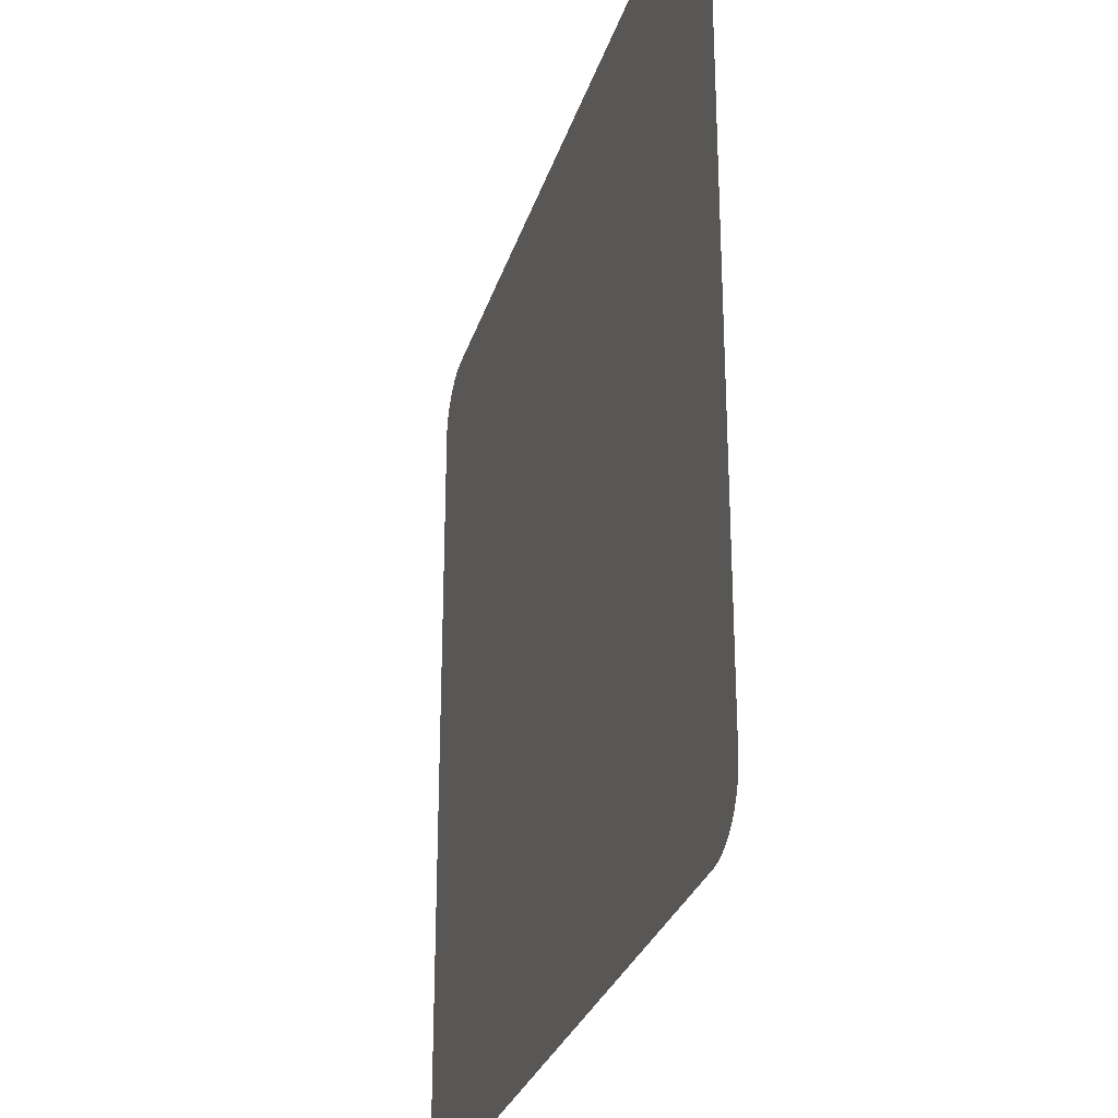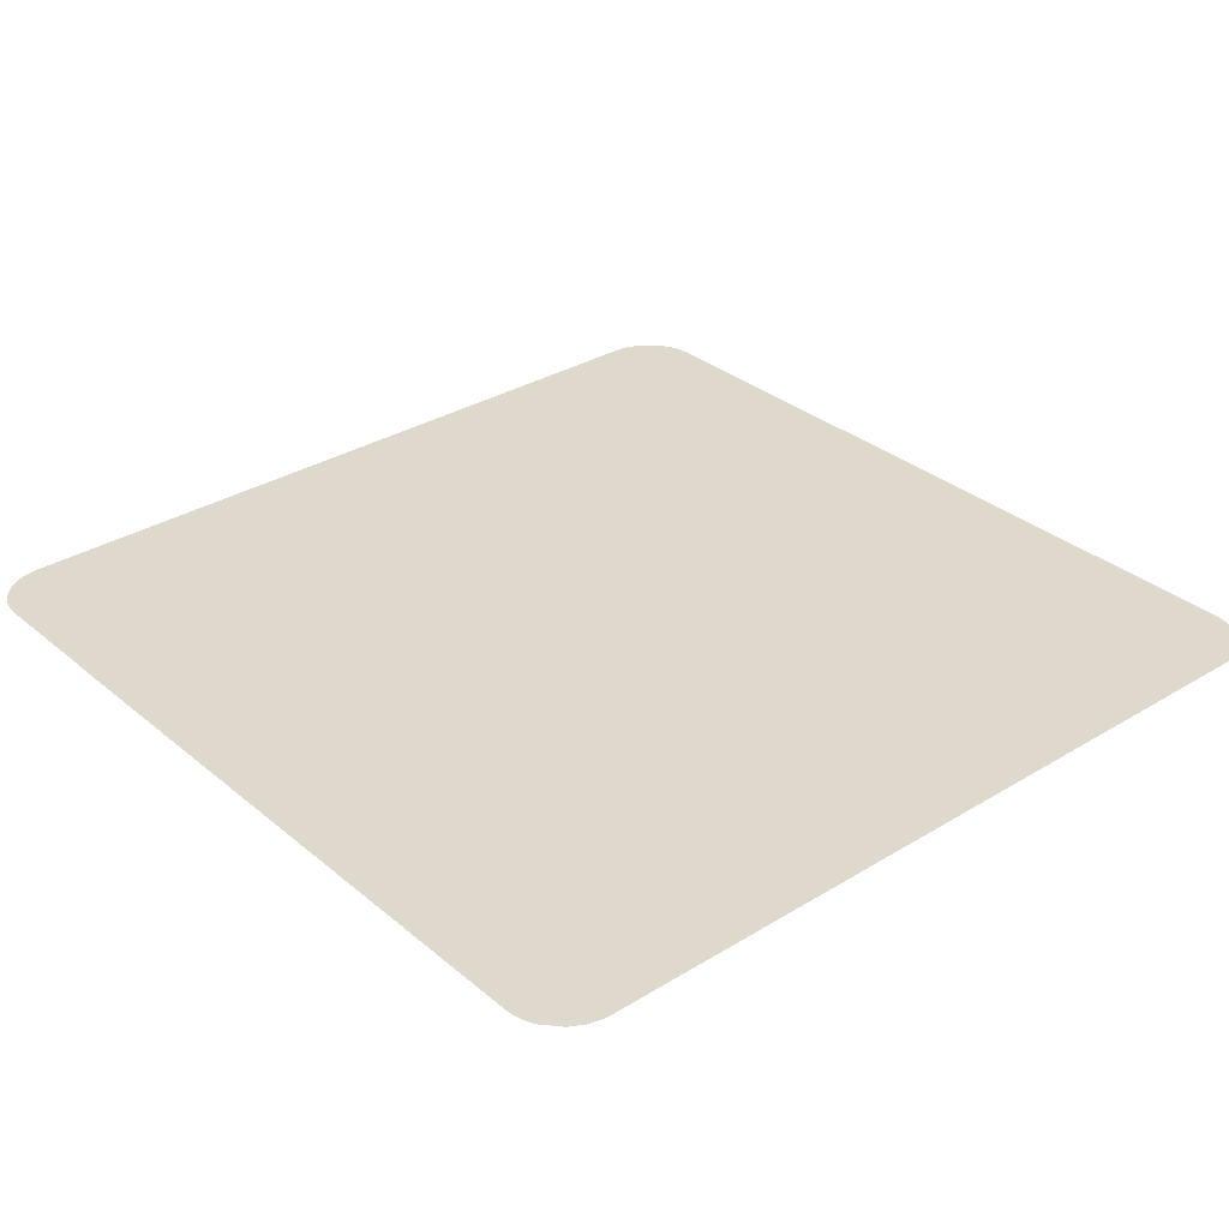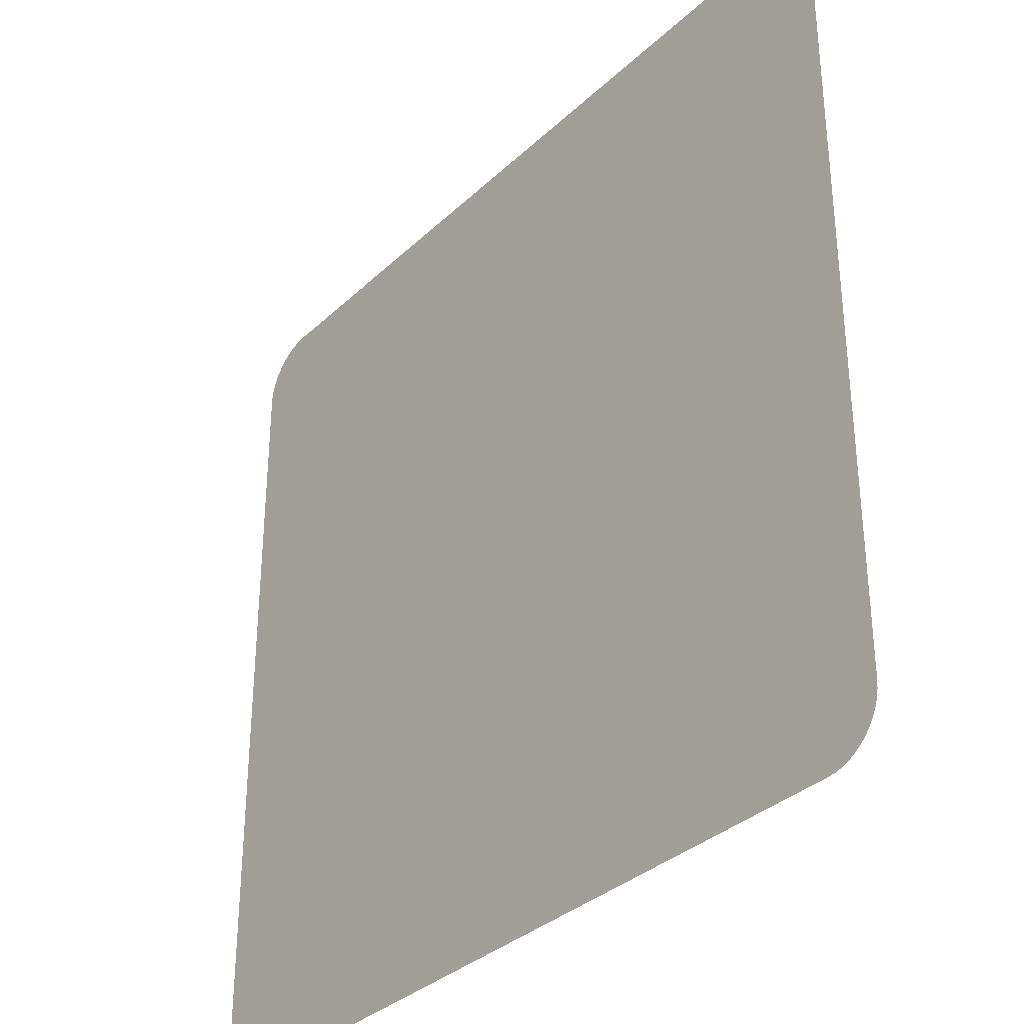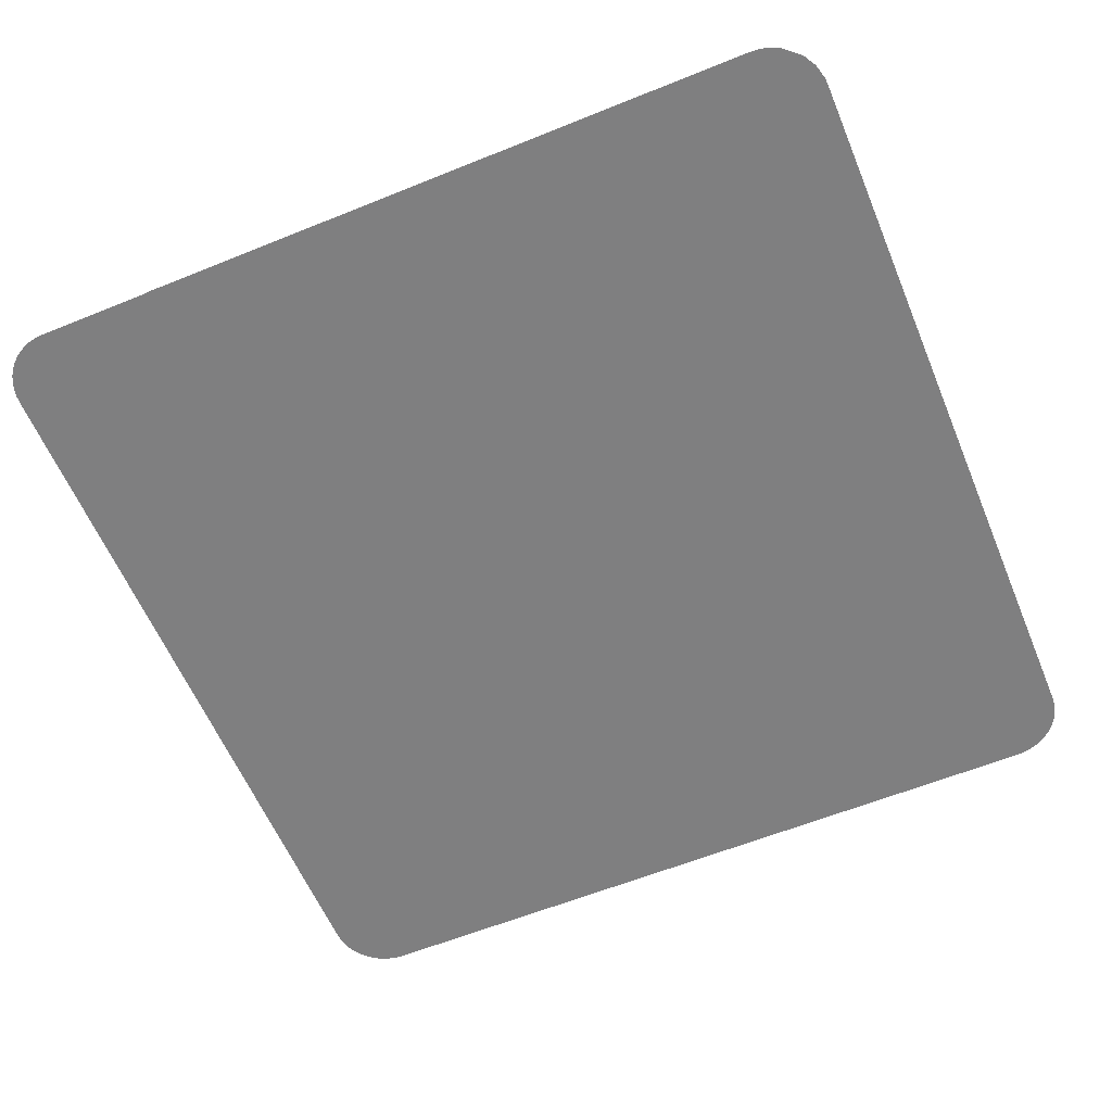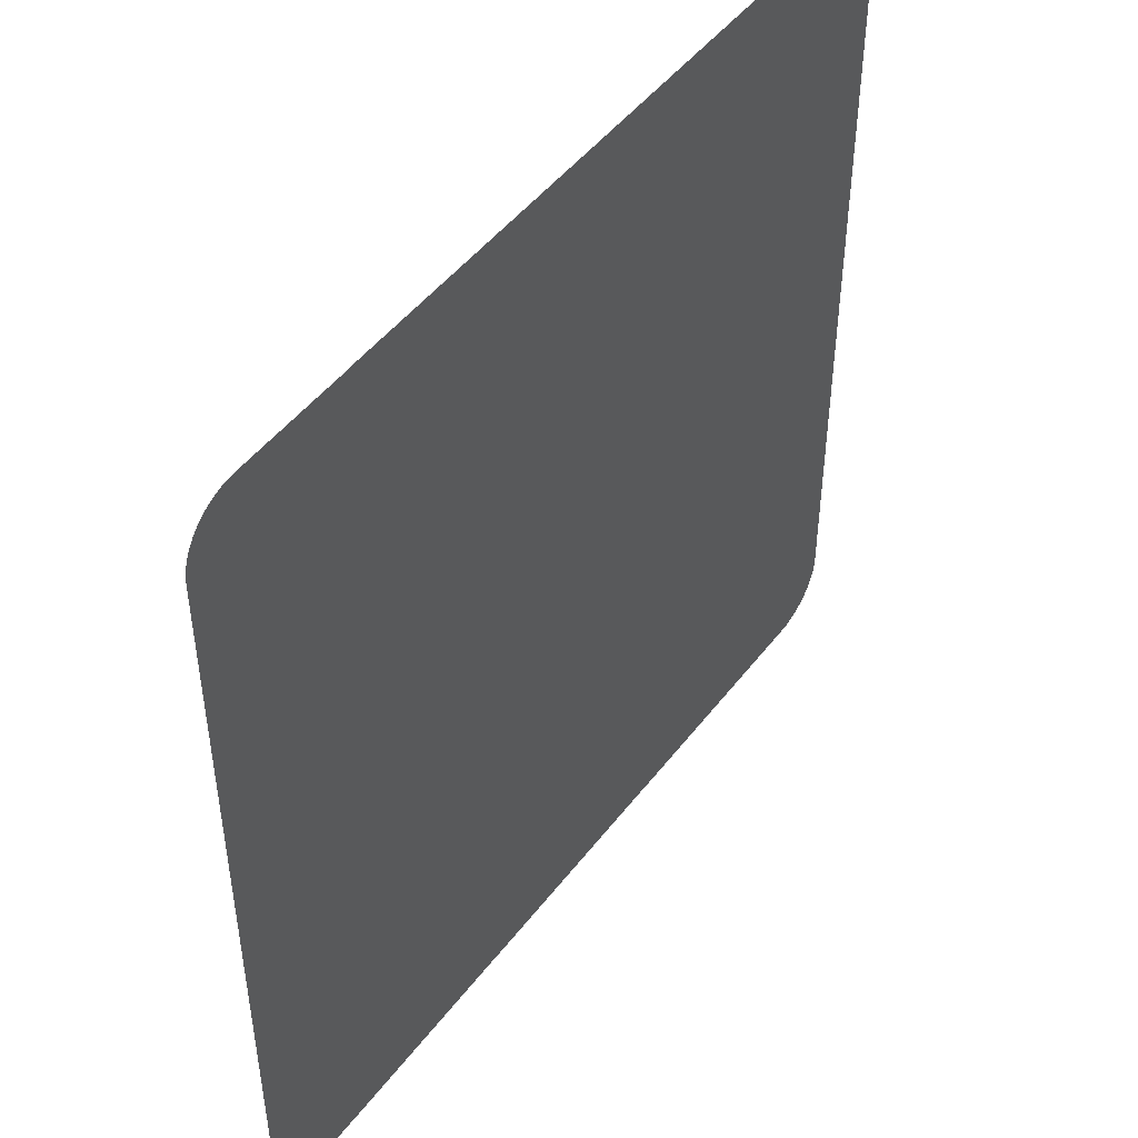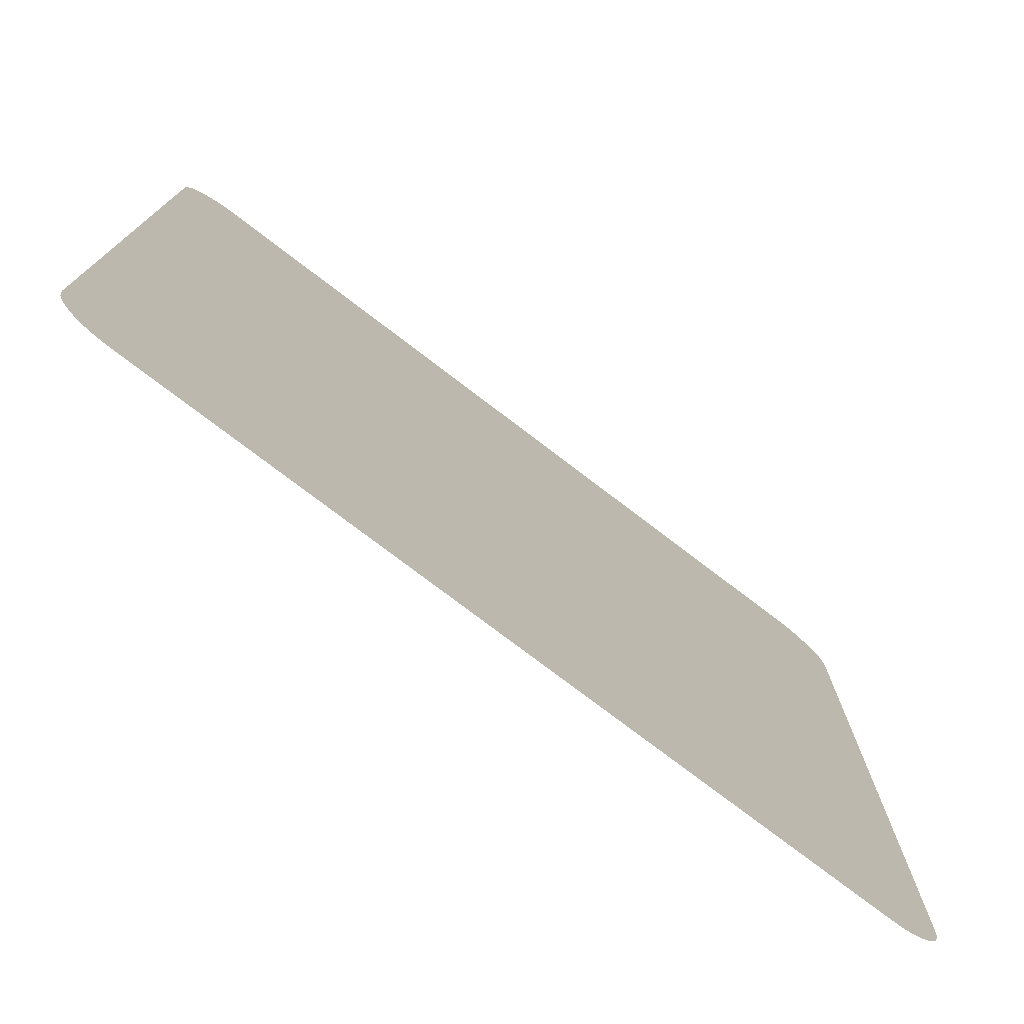
<metadata>
{"format":"obj","ext":"obj","renderer":"f3d","projection":"perspective","resolution":1024,"background":"white","views":[{"elev":-28.7,"azim":74.2,"up":"+Z"},{"elev":32.0,"azim":49.3,"up":"+Y"},{"elev":-33.8,"azim":51.4,"up":"+Z"},{"elev":-59.8,"azim":22.6,"up":"+Y"},{"elev":47.9,"azim":-54.5,"up":"+Z"},{"elev":-76.7,"azim":-37.3,"up":"+Z"}]}
</metadata>
<code>
o #ID2437
v 0.09822 0.00617 0.03316
v 0.0982 0.00617 0.004825
v 0.0982 0.00617 0.03288
v 0.09822 0.00617 0.004543
v 0.09827 0.00617 0.03344
v 0.09827 0.00617 0.004266
v 0.09836 0.00617 0.0337
v 0.09836 0.00617 0.003999
v 0.09849 0.00617 0.03396
v 0.09849 0.00617 0.003746
v 0.09865 0.00617 0.03419
v 0.09865 0.00617 0.003511
v 0.09883 0.00617 0.0344
v 0.09883 0.00617 0.003299
v 0.09904 0.00617 0.03459
v 0.09904 0.00617 0.003113
v 0.09928 0.00617 0.002956
v 0.09919 0.00617 0.03469
v 0.09928 0.00617 0.03475
v 0.09953 0.00617 0.002831
v 0.09953 0.00617 0.03487
v 0.0998 0.00617 0.03496
v 0.0998 0.00617 0.00274
v 0.1001 0.00617 0.03502
v 0.1001 0.00617 0.002685
v 0.1004 0.00617 0.03503
v 0.1004 0.00617 0.002667
v 0.1047 0.00617 0.03503
v 0.1284 0.00617 0.002667
v 0.105 0.00617 0.03505
v 0.1284 0.00617 0.03503
v 0.1287 0.00617 0.03502
v 0.1287 0.00617 0.002685
v 0.129 0.00617 0.03496
v 0.129 0.00617 0.00274
v 0.1292 0.00617 0.03487
v 0.1292 0.00617 0.002831
v 0.1295 0.00617 0.03475
v 0.1295 0.00617 0.002956
v 0.1297 0.00617 0.003113
v 0.1301 0.00617 0.03419
v 0.1299 0.00617 0.003299
v 0.1301 0.00617 0.003511
v 0.1304 0.00617 0.0337
v 0.1303 0.00617 0.003746
v 0.1304 0.00617 0.003999
v 0.1305 0.00617 0.03316
v 0.1305 0.00617 0.004266
v 0.1305 0.00617 0.004543
v 0.1306 0.00617 0.03288
v 0.1306 0.00617 0.004825
f 1 2 3
f 3 2 1
f 2 1 4
f 4 1 2
f 4 1 5
f 5 1 4
f 4 5 6
f 6 5 4
f 6 5 7
f 7 5 6
f 6 7 8
f 8 7 6
f 8 7 9
f 9 7 8
f 8 9 10
f 10 9 8
f 10 9 11
f 11 9 10
f 10 11 12
f 12 11 10
f 12 11 13
f 13 11 12
f 12 13 14
f 14 13 12
f 14 13 15
f 15 13 14
f 14 15 16
f 16 15 14
f 16 15 17
f 17 15 16
f 17 15 18
f 18 15 17
f 17 18 19
f 19 18 17
f 17 19 20
f 20 19 17
f 20 19 21
f 21 19 20
f 20 21 22
f 22 21 20
f 20 22 23
f 23 22 20
f 23 22 24
f 24 22 23
f 23 24 25
f 25 24 23
f 25 24 26
f 26 24 25
f 25 26 27
f 27 26 25
f 27 26 28
f 28 26 27
f 27 28 29
f 29 28 27
f 29 28 30
f 30 28 29
f 29 30 31
f 31 30 29
f 29 31 32
f 32 31 29
f 29 32 33
f 33 32 29
f 33 32 34
f 34 32 33
f 33 34 35
f 35 34 33
f 35 34 36
f 36 34 35
f 35 36 37
f 37 36 35
f 37 36 38
f 38 36 37
f 37 38 39
f 39 38 37
f 39 38 40
f 40 38 39
f 40 38 41
f 41 38 40
f 40 41 42
f 42 41 40
f 42 41 43
f 43 41 42
f 43 41 44
f 44 41 43
f 43 44 45
f 45 44 43
f 45 44 46
f 46 44 45
f 46 44 47
f 47 44 46
f 46 47 48
f 48 47 46
f 48 47 49
f 49 47 48
f 49 47 50
f 50 47 49
f 49 50 51
f 51 50 49

</code>
